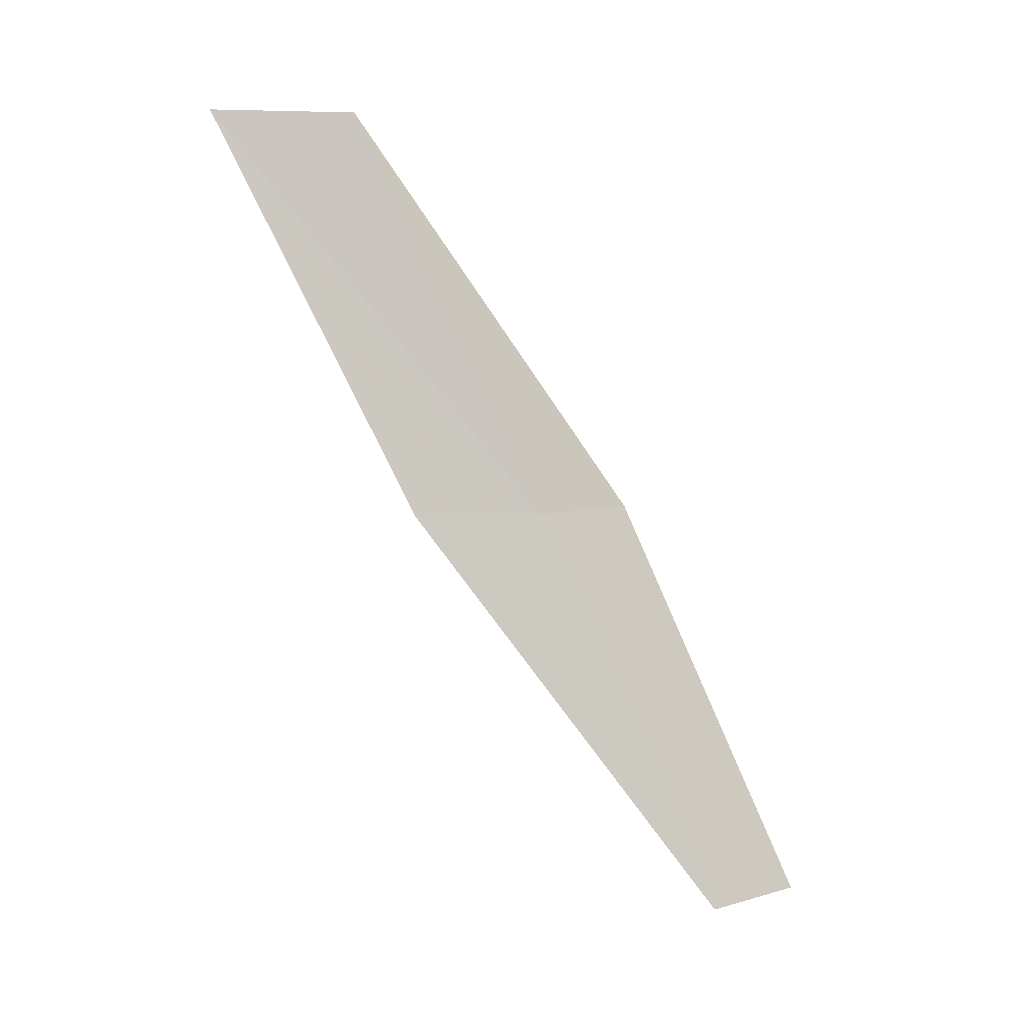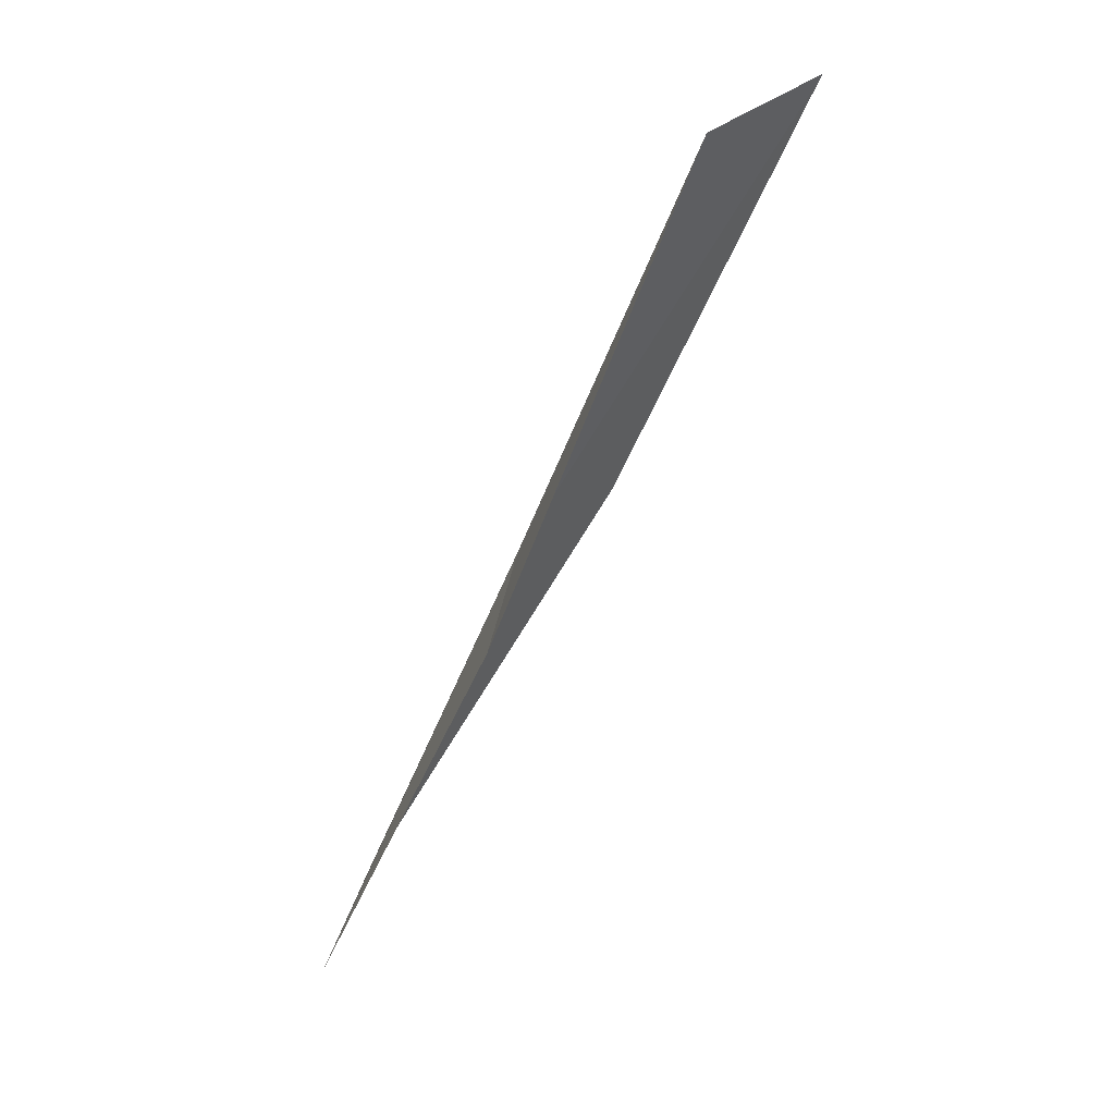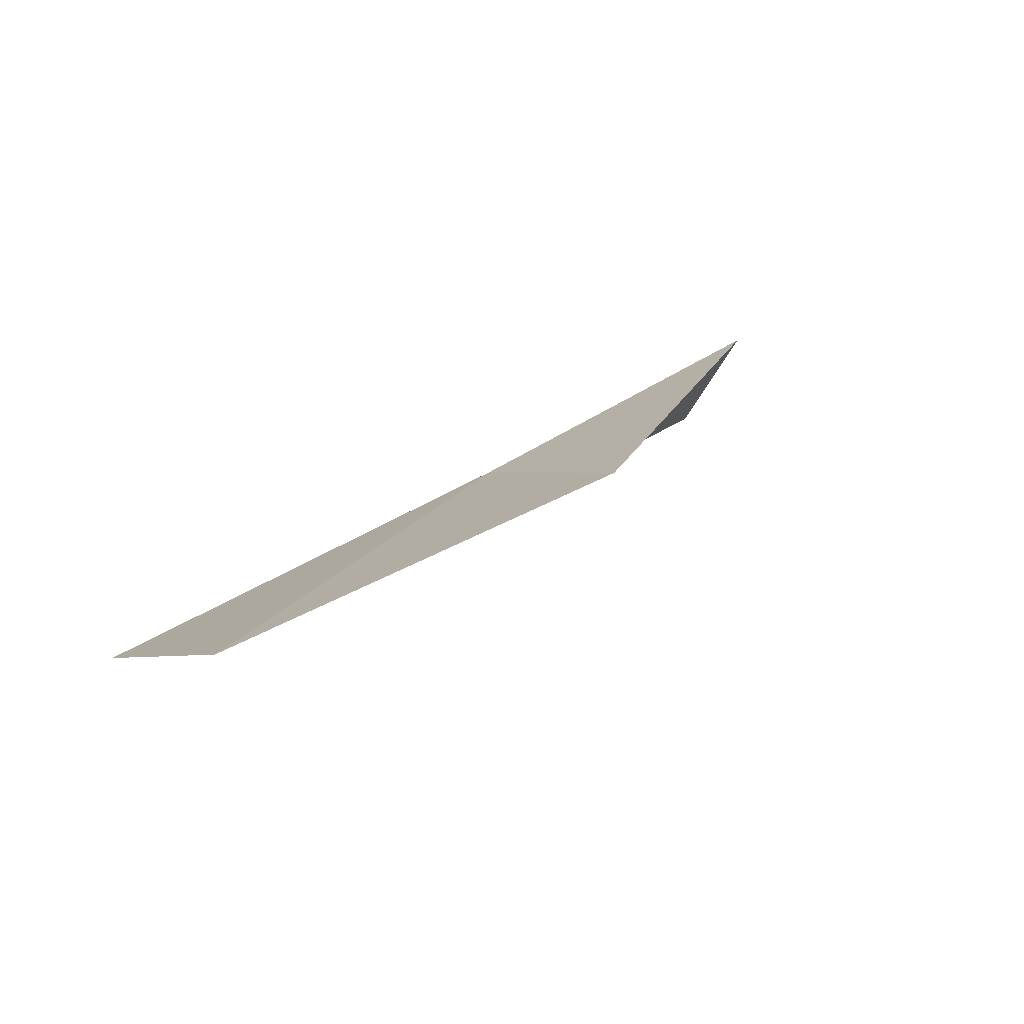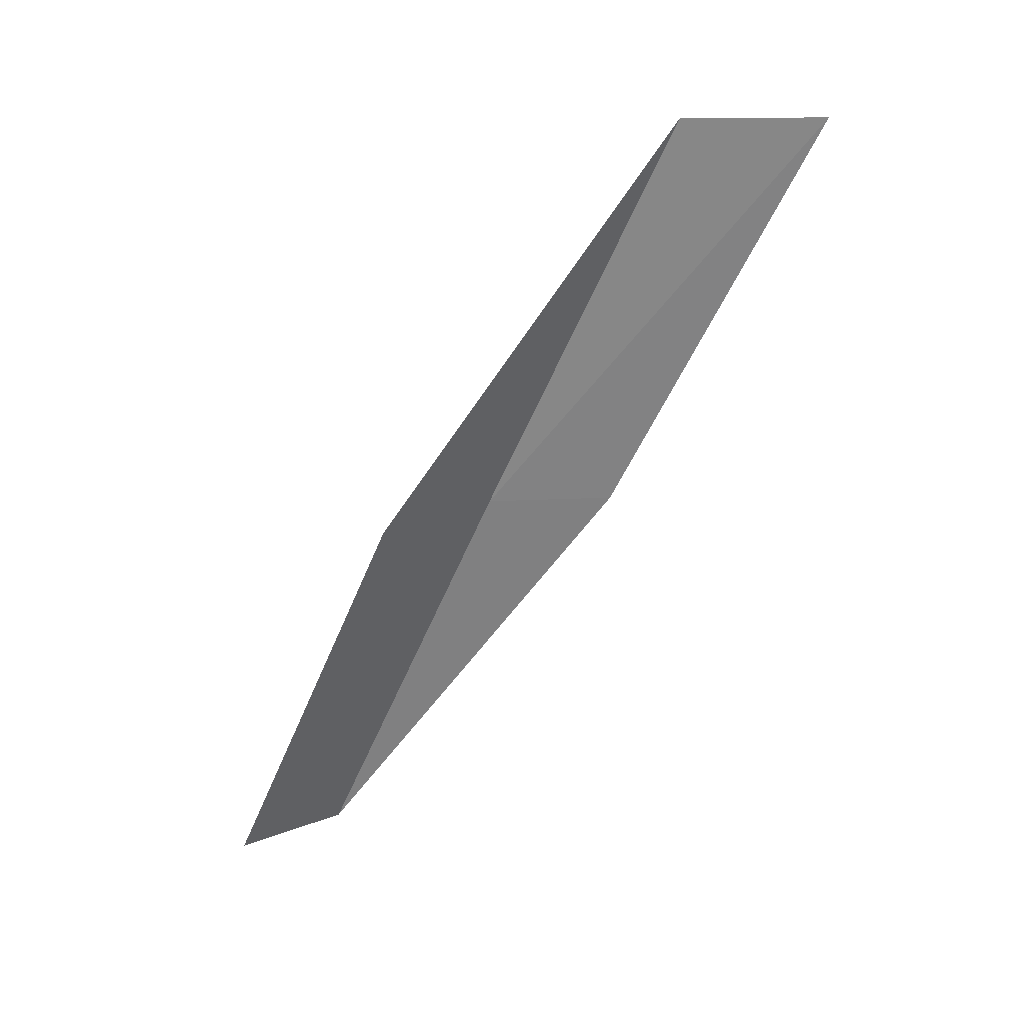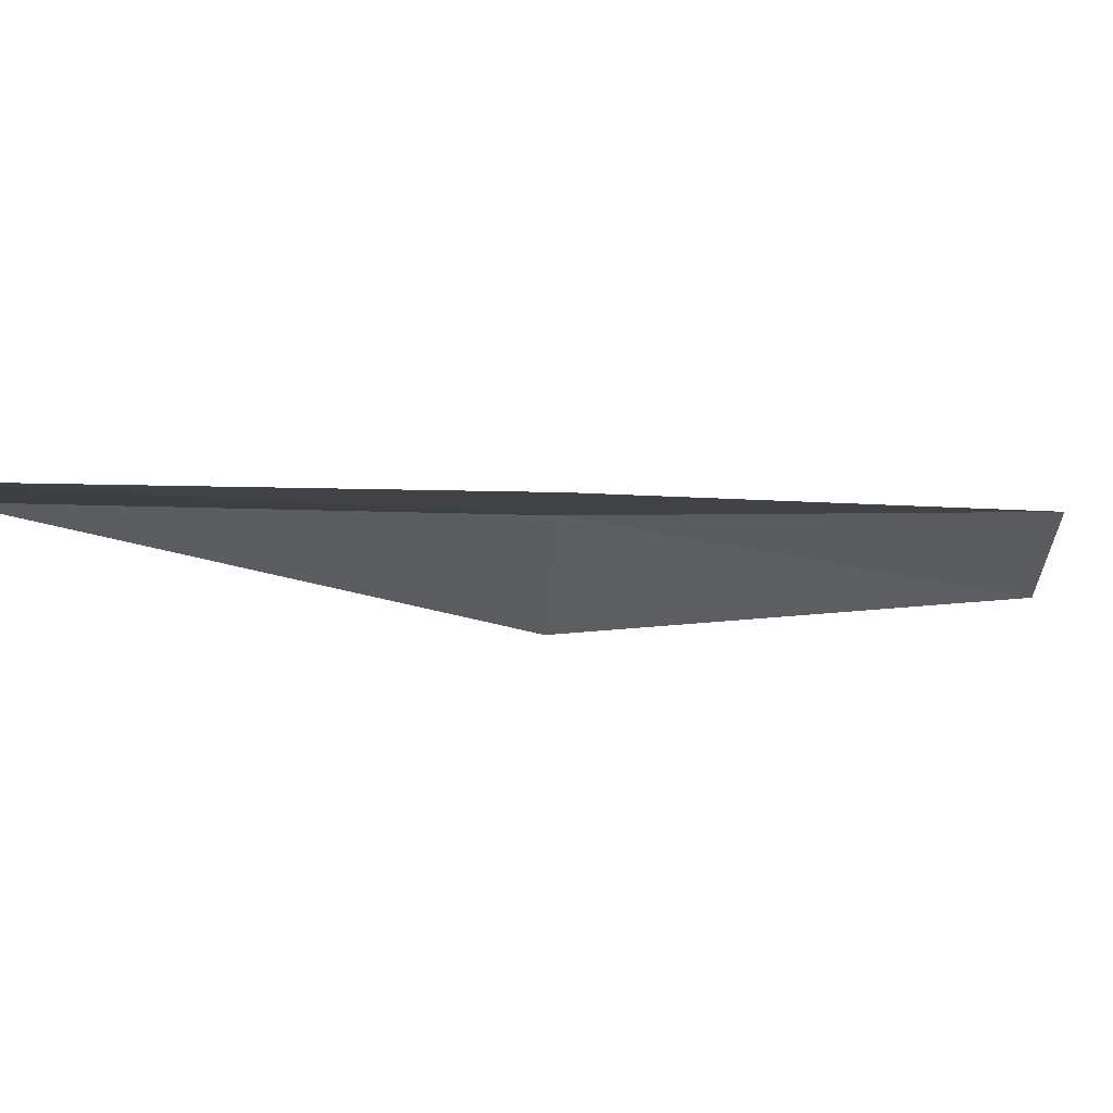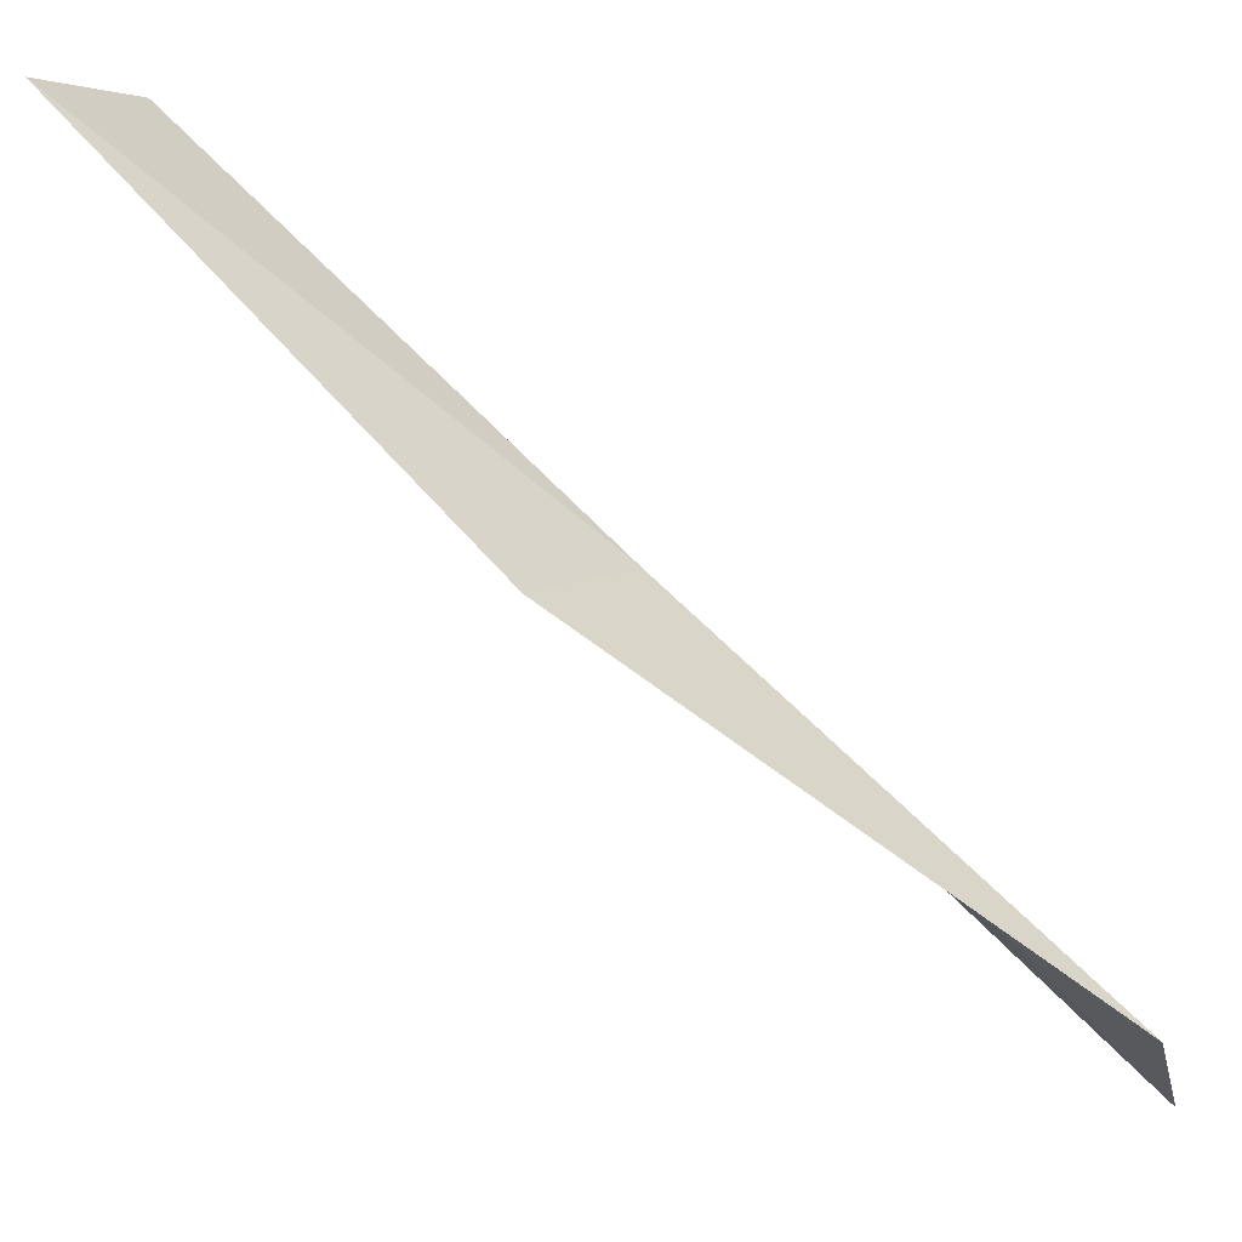
<metadata>
{"format":"obj","ext":"obj","renderer":"f3d","projection":"perspective","resolution":1024,"background":"white","views":[{"elev":5.0,"azim":100.2,"up":"+Z"},{"elev":43.7,"azim":-111.5,"up":"+Z"},{"elev":48.0,"azim":-143.2,"up":"+Y"},{"elev":21.6,"azim":-72.2,"up":"+Z"},{"elev":-73.7,"azim":84.6,"up":"+Y"},{"elev":48.0,"azim":-51.0,"up":"+Y"}]}
</metadata>
<code>
v -20.12 -21.8 13.08
v -21.37 -21 13.08
v -19.88 -23.79 17.43
v -19.35 -25.24 17.43
v -19.6 -23.06 13.08
v -21.24 -19.04 8.717
v -20.22 -19.84 8.717
f 1 3 2
f 1 5 4
f 1 4 3
f 1 6 7
f 1 2 6
f 1 7 5

</code>
